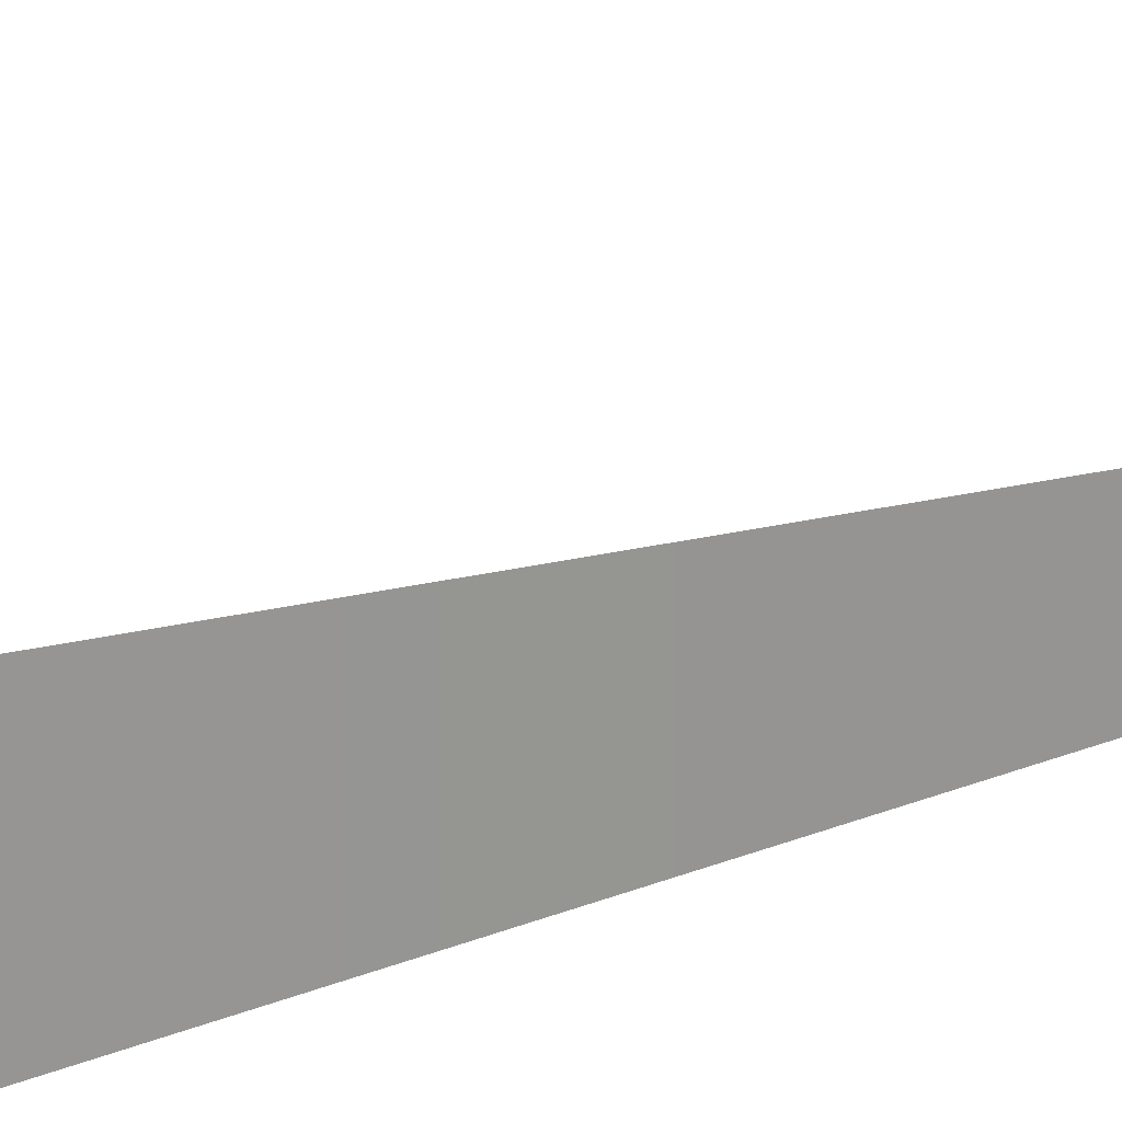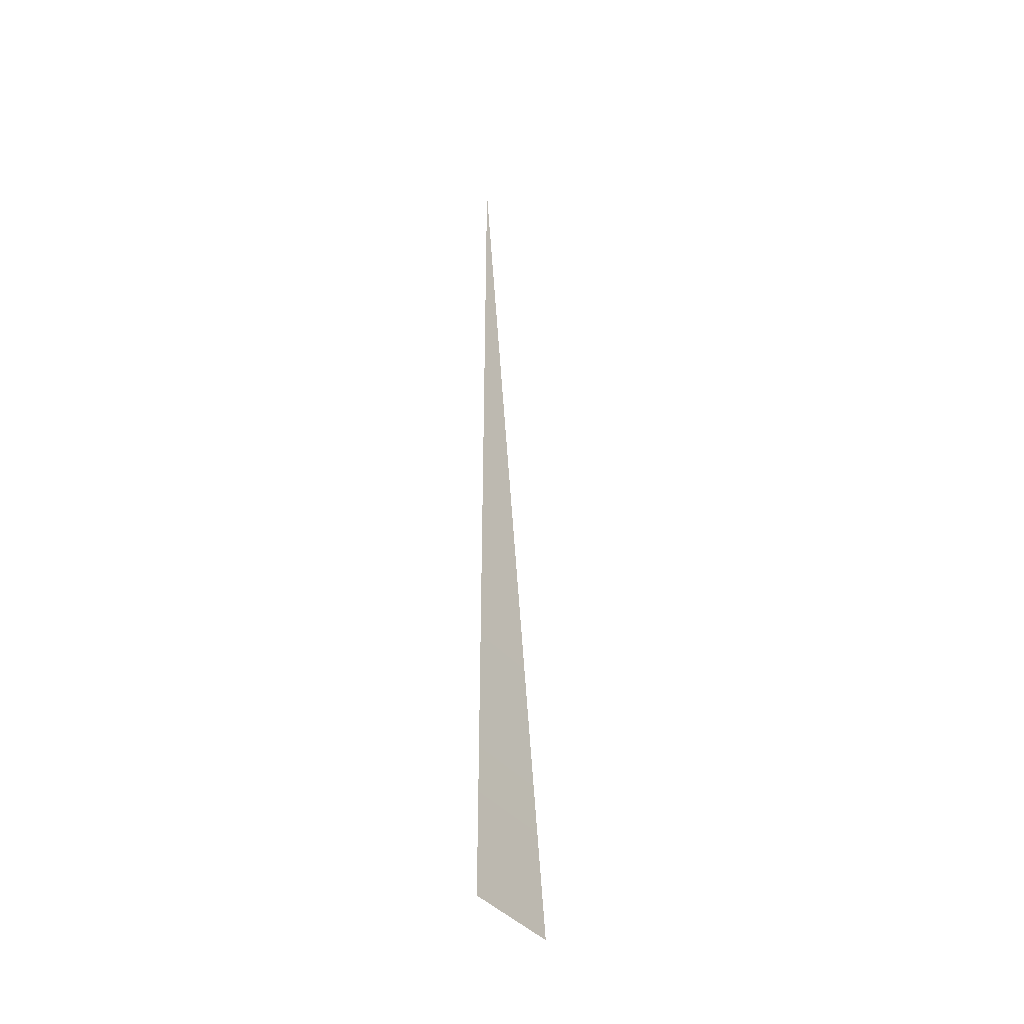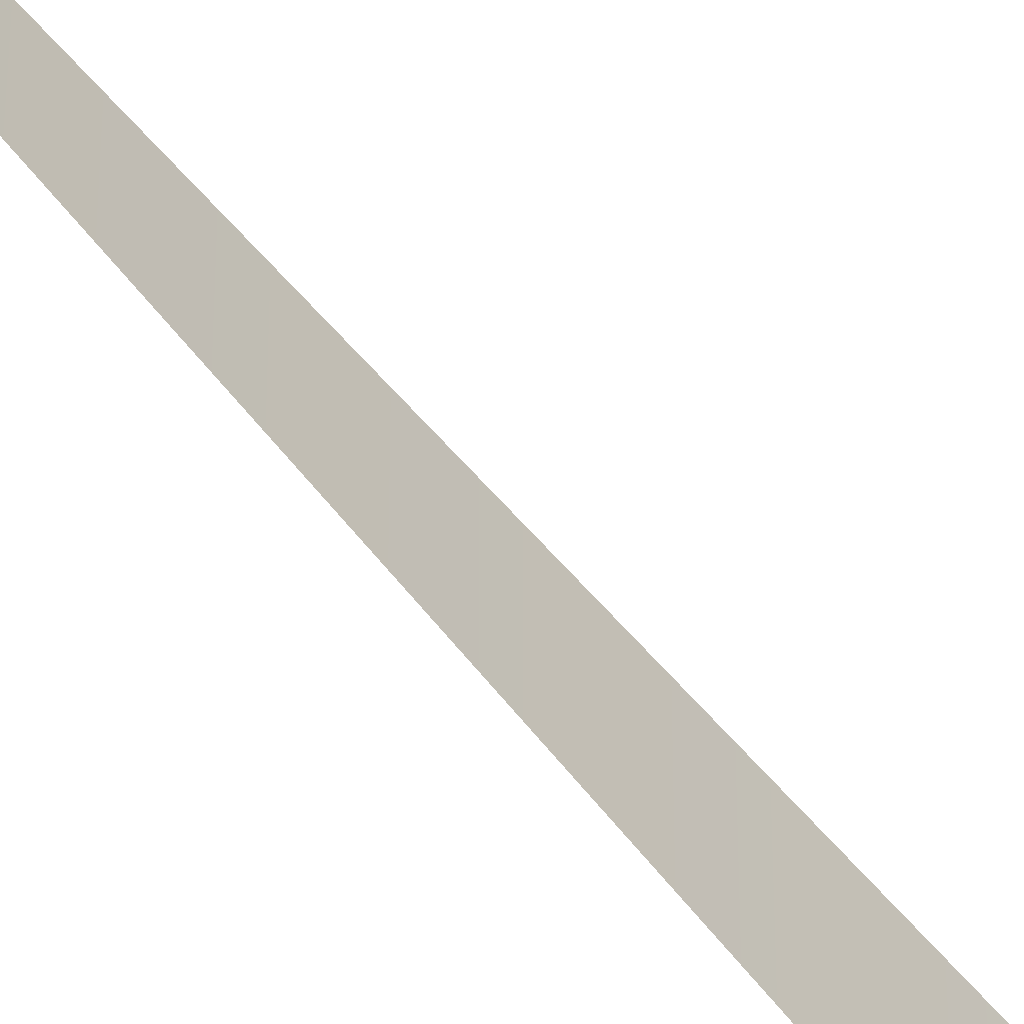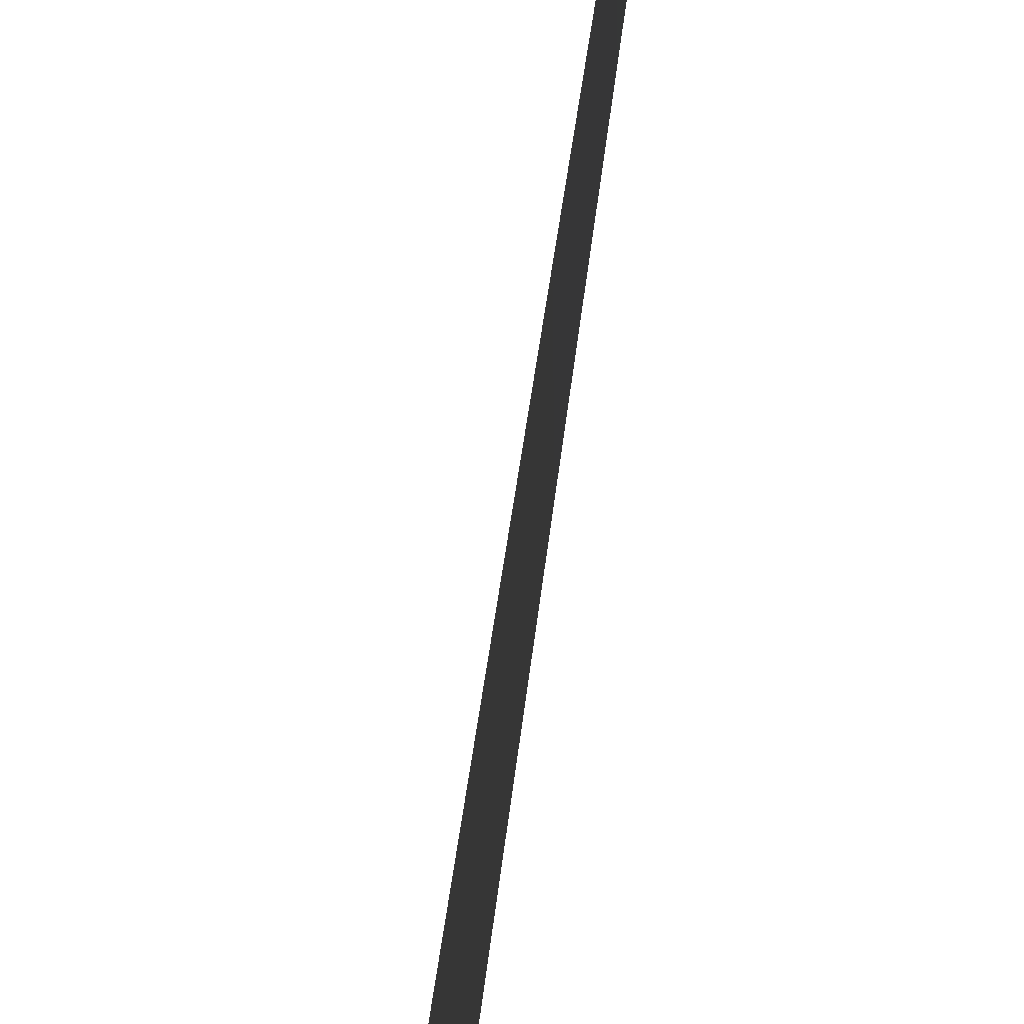
<metadata>
{"format":"obj","ext":"obj","renderer":"f3d","projection":"perspective","resolution":1024,"background":"white","views":[{"elev":22.3,"azim":-127.8,"up":"+Y"},{"elev":-40.5,"azim":36.0,"up":"+Z"},{"elev":-56.8,"azim":36.5,"up":"+Y"},{"elev":-37.7,"azim":-4.9,"up":"+Y"}]}
</metadata>
<code>
v 0.0798 0.0903 -0.161
v 0.0798 0.0911 -0.1683
v 0.0798 0.0903 -0.1683
f 3 1 2
f 2 1 3

</code>
